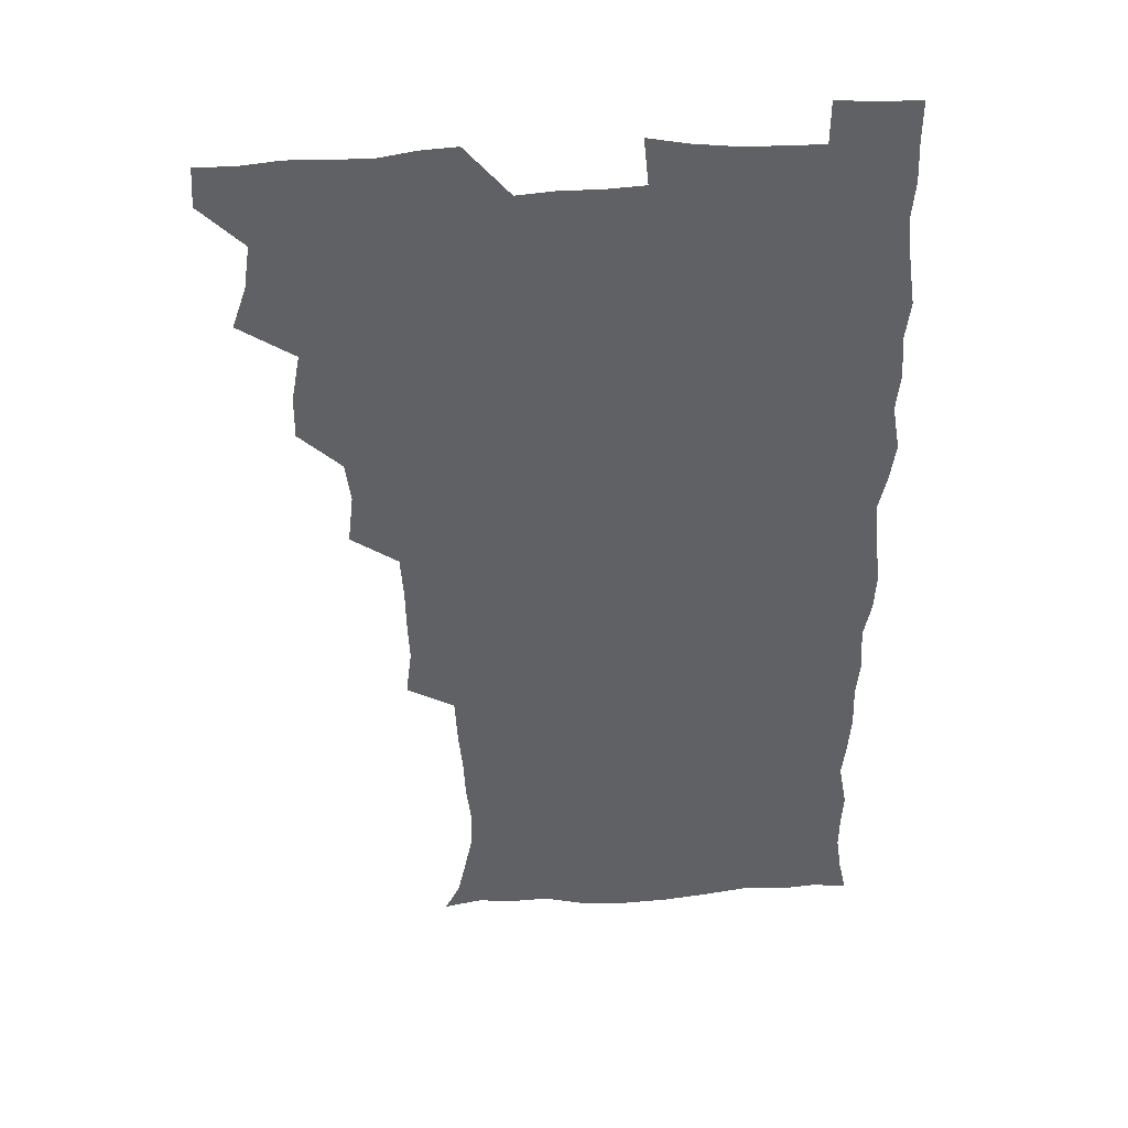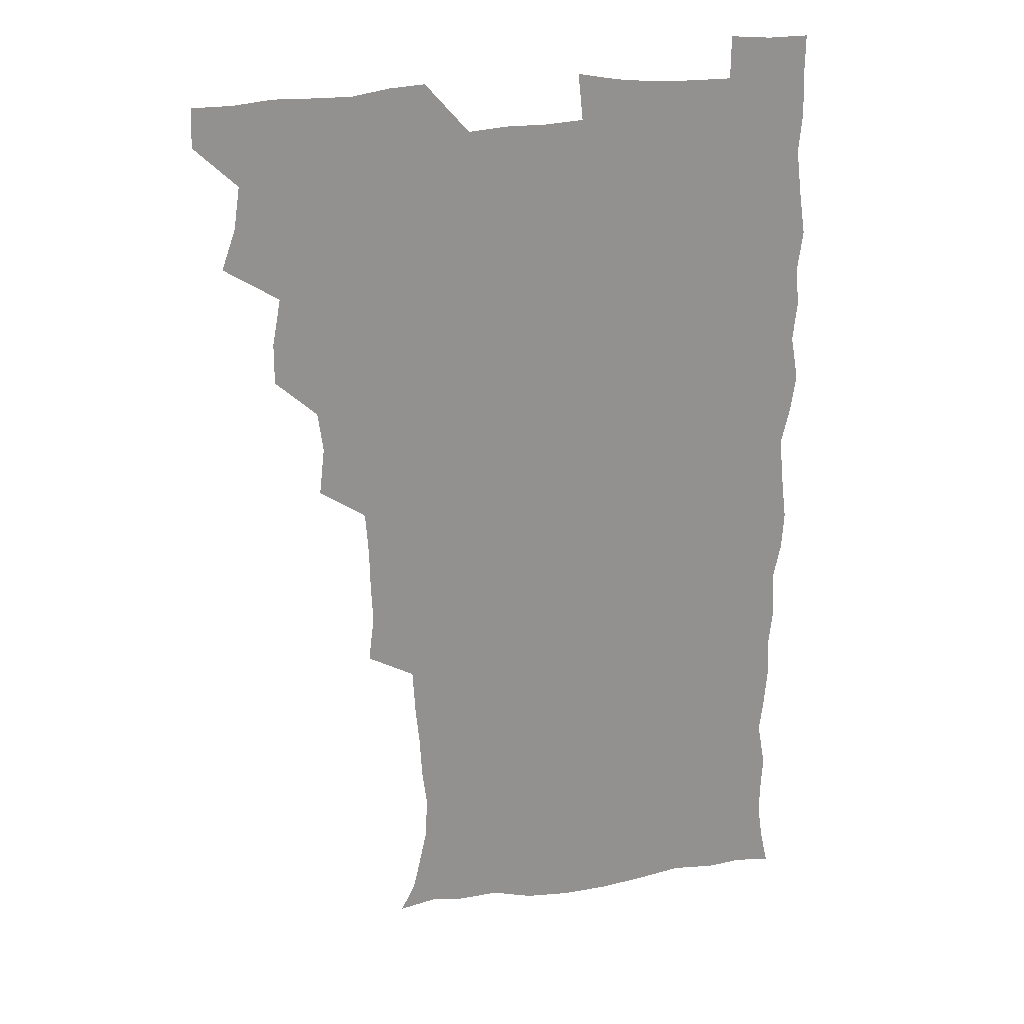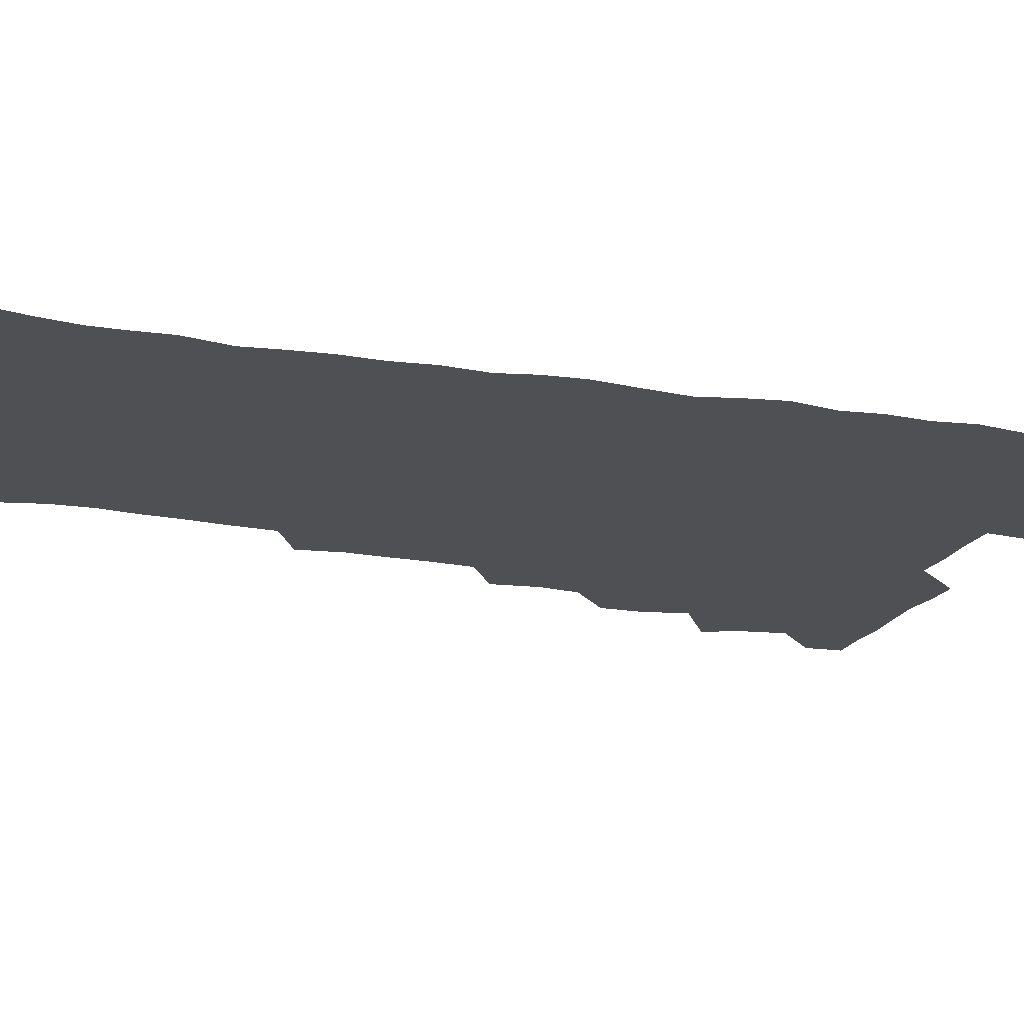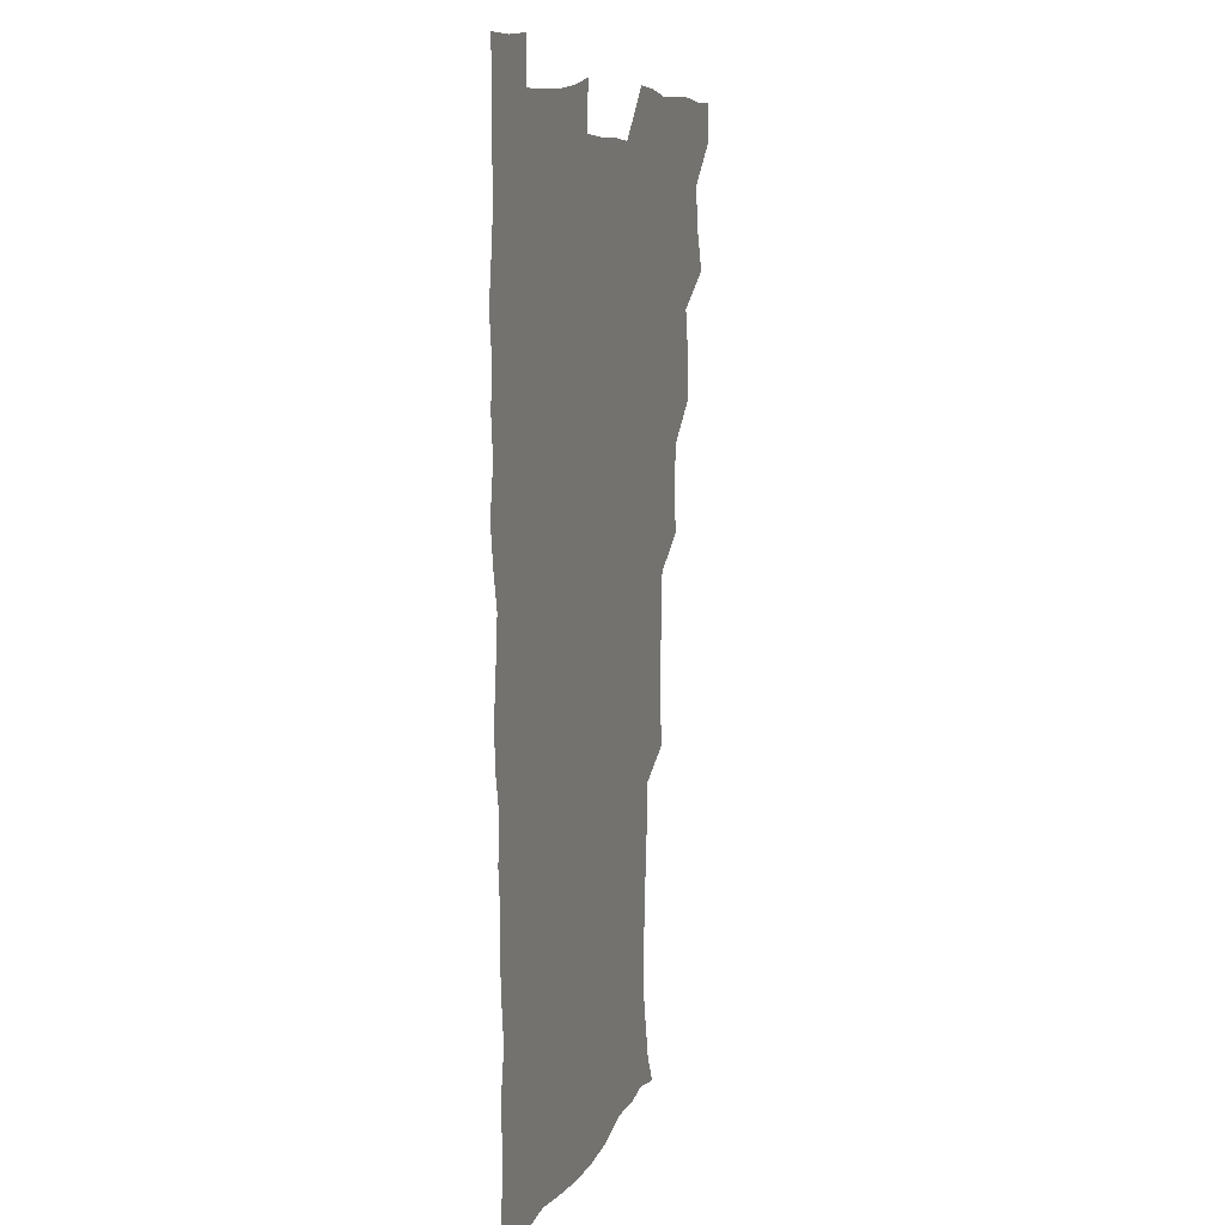
<metadata>
{"format":"obj","ext":"obj","renderer":"f3d","projection":"perspective","resolution":1024,"background":"white","views":[{"elev":40.1,"azim":-4.2,"up":"+Y"},{"elev":24.0,"azim":-13.9,"up":"+Y"},{"elev":-19.0,"azim":72.4,"up":"+Z"},{"elev":10.0,"azim":107.3,"up":"+Y"}]}
</metadata>
<code>
v 480 540.5 0
v 480.8 555.3 0
v 488.8 492.5 0
v 494.3 508.1 0
v 496.7 524.6 0
v 497.1 539.7 0
v 496.1 555.4 0
v 506.7 444.9 0
v 506.8 460.7 0
v 510.1 479 0
v 513.8 495.6 0
v 511.6 509.6 0
v 513.3 524.7 0
v 512.8 539.4 0
v 510.8 556.9 0
v 522.9 396.3 0
v 525 414.9 0
v 523 430.3 0
v 526.7 449 0
v 526.6 464.8 0
v 526.1 479.9 0
v 527.4 495.3 0
v 528.2 510.3 0
v 528.4 524.6 0
v 527.9 538.8 0
v 526 556.5 0
v 540.9 318.7 0
v 543.1 336.8 0
v 542.3 351.6 0
v 542 367.7 0
v 540.8 384.4 0
v 540.6 401.4 0
v 540.8 418.1 0
v 543.6 436.5 0
v 541.7 450.3 0
v 543.1 466.2 0
v 543.6 481.4 0
v 542.3 495.7 0
v 543.1 510.3 0
v 542.8 524.8 0
v 542.1 539.4 0
v 540.8 556.3 0
v 552.1 191.3 0
v 557.7 202.2 0
v 560.4 214.1 0
v 563.7 229.5 0
v 564.2 245.6 0
v 562.4 260.1 0
v 561.6 275.9 0
v 560.1 290.8 0
v 559.1 308.9 0
v 559.4 327.1 0
v 558.7 342.2 0
v 558.5 357.9 0
v 557.9 373.4 0
v 557.4 389.3 0
v 558 406 0
v 557.9 421.7 0
v 557.6 436.8 0
v 559.3 453.2 0
v 558 466.9 0
v 558.6 481.8 0
v 559.7 496.2 0
v 558.2 510.7 0
v 557.2 525.5 0
v 556.4 540.6 0
v 554.9 558.6 0
v 567 194 0
v 569.6 204.4 0
v 576.3 222.7 0
v 577.6 238.1 0
v 577.6 253.1 0
v 577.2 268.6 0
v 575.6 282.5 0
v 573.9 296.6 0
v 575 315.9 0
v 574.7 331.7 0
v 574.4 346.5 0
v 574.4 362.3 0
v 573 376.4 0
v 573.6 393 0
v 572.5 407 0
v 573.5 423.5 0
v 572.9 437.9 0
v 573.3 453.2 0
v 573.3 467.7 0
v 573.6 482.3 0
v 573.1 496.5 0
v 573.6 510.5 0
v 572.5 525 0
v 571.1 540.5 0
v 568.7 559.5 0
v 578.6 192.3 0
v 587.1 211 0
v 590.8 228.2 0
v 590.7 241.8 0
v 591.9 259.6 0
v 590.8 272.7 0
v 589.5 286.4 0
v 589.6 303.4 0
v 588.9 317.8 0
v 587.9 331.9 0
v 589.6 350.4 0
v 588.8 364 0
v 588 378.5 0
v 588 394.1 0
v 588.2 409.3 0
v 588.5 424.6 0
v 587.8 438.7 0
v 587.9 453.5 0
v 588.7 468.8 0
v 588.3 482.5 0
v 587.8 496.7 0
v 587.6 510.9 0
v 586.6 525.8 0
v 585.7 540.3 0
v 594.7 192.9 0
v 601.3 211.6 0
v 603.6 228.5 0
v 604.3 244.2 0
v 604.5 259.4 0
v 603.7 273.4 0
v 603.5 289.1 0
v 603.2 304.4 0
v 603.1 320.5 0
v 603.6 337 0
v 602.8 349 0
v 602.7 365.3 0
v 602.6 380.4 0
v 603.1 396.5 0
v 602.5 409.6 0
v 602.7 424.9 0
v 602.4 439.2 0
v 602.3 453.7 0
v 602.5 468.1 0
v 602.6 482.5 0
v 602.8 496.7 0
v 602.2 511.1 0
v 601.1 526.4 0
v 600.3 541.5 0
v 610.4 188.6 0
v 616.3 213.3 0
v 617.7 230.3 0
v 617.8 244.9 0
v 618 260.9 0
v 617.6 275 0
v 617.1 289.1 0
v 617.1 306.2 0
v 617.3 322.6 0
v 617.1 337 0
v 616.8 350.1 0
v 616.8 365.7 0
v 616.7 380.4 0
v 616.7 395.7 0
v 616.5 408.8 0
v 616.8 425.5 0
v 616.6 439.3 0
v 616.9 454.3 0
v 616.9 468.5 0
v 616.8 482.4 0
v 616.9 496.8 0
v 617.1 510.9 0
v 617.2 525 0
v 615.8 541.4 0
v 628.2 187.3 0
v 630.7 211.7 0
v 631.3 230.2 0
v 631.5 246.1 0
v 631.5 261.7 0
v 631.3 275.9 0
v 631.2 291.6 0
v 631.1 306.4 0
v 630.9 321.9 0
v 630.8 336.5 0
v 630.8 350.9 0
v 630.8 365.6 0
v 630.8 381.3 0
v 630.7 395.4 0
v 630.7 410 0
v 630.8 425.7 0
v 630.9 439.5 0
v 631 454.2 0
v 631.1 468.3 0
v 631.1 482.5 0
v 631.3 496.8 0
v 631.4 510.9 0
v 631.5 524.8 0
v 630.7 542.3 0
v 628.9 560.3 0
v 646 187.9 0
v 645.7 213 0
v 645.3 230.3 0
v 645.3 244.7 0
v 644.9 261.4 0
v 645.2 276.7 0
v 644.9 291.4 0
v 644.7 307.7 0
v 644.7 322 0
v 644.8 335.8 0
v 644.8 350.2 0
v 644.7 366.3 0
v 644.7 381 0
v 644.8 395.5 0
v 644.8 410.2 0
v 644.8 425.4 0
v 645 439.5 0
v 645.1 454.2 0
v 645.4 468.4 0
v 645.6 483.1 0
v 645.8 497.1 0
v 645.8 510.9 0
v 645.8 525.4 0
v 645.6 540.9 0
v 644.2 557.4 0
v 663.7 190 0
v 660.7 212.2 0
v 659.6 229 0
v 658.8 244.9 0
v 660.6 256.4 0
v 658.8 275.5 0
v 658.7 290.5 0
v 658.6 305.7 0
v 658.3 321.6 0
v 658.4 336.2 0
v 658.6 350.7 0
v 658.5 365.8 0
v 658.6 380.5 0
v 659 394.6 0
v 658.9 409.8 0
v 659.3 424.2 0
v 659.2 439.1 0
v 659.8 453.2 0
v 659.6 468.3 0
v 659.8 482.7 0
v 659.8 497.1 0
v 660.2 511.3 0
v 660.3 525.7 0
v 660.5 540 0
v 659.7 555.7 0
v 680.2 192.4 0
v 675.9 211 0
v 673.3 229.6 0
v 673.6 242.7 0
v 673.3 257.6 0
v 671.5 277.2 0
v 672.3 290.1 0
v 671.6 306.8 0
v 671.6 321.4 0
v 672.1 335.5 0
v 672.6 349.6 0
v 672 365.6 0
v 672.7 379.5 0
v 673 394 0
v 674.3 407.6 0
v 674 422.8 0
v 673.5 438.5 0
v 674 452.8 0
v 674.1 467.6 0
v 673.6 483.1 0
v 674.1 497 0
v 674.6 511.2 0
v 675 525.8 0
v 675.1 540.5 0
v 675.1 555.3 0
v 696.7 191 0
v 691.2 209.2 0
v 687 228.5 0
v 687.2 242.2 0
v 686.2 258.3 0
v 686.6 272.5 0
v 685.6 289 0
v 686.3 303 0
v 684.8 320.1 0
v 686.7 332.9 0
v 686.8 347.9 0
v 687.8 362.1 0
v 687.1 377.7 0
v 687.6 392.2 0
v 688.5 406.5 0
v 688 422.3 0
v 688.9 436.4 0
v 688.7 451.8 0
v 688.9 466.7 0
v 688.5 481.9 0
v 689.2 496.2 0
v 689.2 511 0
v 689.7 525.6 0
v 689.9 540.1 0
v 690.2 555.3 0
v 690.4 571.6 0
v 710.2 192.2 0
v 705.5 208 0
v 703.8 222.6 0
v 702.5 237.7 0
v 700.3 254.8 0
v 700.6 268.8 0
v 700.9 283.8 0
v 700.6 299.3 0
v 701.7 313.6 0
v 702 328.7 0
v 702.4 343.6 0
v 704.2 357.5 0
v 703.7 373.2 0
v 703.1 388.9 0
v 703.5 403.9 0
v 703.2 419.9 0
v 702.9 435.2 0
v 705 449.1 0
v 704.9 464.5 0
v 702.9 480.9 0
v 704.8 494.9 0
v 704.6 510.1 0
v 704.3 525.3 0
v 704.4 539.8 0
v 705.5 555.2 0
v 705.8 570.4 0
v 723.8 190.4 0
v 720.9 203.8 0
v 718.9 217.6 0
v 719.1 230.3 0
v 719.9 243.5 0
v 716.8 260.9 0
v 718.4 274.5 0
v 719.6 288.9 0
v 719.1 305 0
v 720.6 319.7 0
v 719.5 336.5 0
v 722.4 350.3 0
v 723.4 365 0
v 721.4 381.9 0
v 719.7 399.3 0
v 723 413.4 0
v 725.2 428.1 0
v 722.2 445.3 0
v 723.8 459.8 0
v 722.7 476.1 0
v 724.6 490.6 0
v 722.2 507.4 0
v 720.1 524.5 0
v 721.5 539.8 0
v 720.9 555.2 0
v 721.1 570.5 0
f 5 6 1
f 1 6 2
f 6 7 2
f 10 11 3
f 3 11 4
f 11 12 4
f 4 12 5
f 12 13 5
f 5 13 6
f 13 14 6
f 6 14 7
f 14 15 7
f 18 19 8
f 8 19 9
f 19 20 9
f 9 20 10
f 20 21 10
f 10 21 11
f 21 22 11
f 11 22 12
f 22 23 12
f 12 23 13
f 23 24 13
f 13 24 14
f 24 25 14
f 14 25 15
f 25 26 15
f 31 32 16
f 16 32 17
f 32 33 17
f 17 33 18
f 33 34 18
f 18 34 19
f 34 35 19
f 19 35 20
f 35 36 20
f 20 36 21
f 36 37 21
f 21 37 22
f 37 38 22
f 22 38 23
f 38 39 23
f 23 39 24
f 39 40 24
f 24 40 25
f 40 41 25
f 25 41 26
f 41 42 26
f 51 52 27
f 27 52 28
f 52 53 28
f 28 53 29
f 53 54 29
f 29 54 30
f 54 55 30
f 30 55 31
f 55 56 31
f 31 56 32
f 56 57 32
f 32 57 33
f 57 58 33
f 33 58 34
f 58 59 34
f 34 59 35
f 59 60 35
f 35 60 36
f 60 61 36
f 36 61 37
f 61 62 37
f 37 62 38
f 62 63 38
f 38 63 39
f 63 64 39
f 39 64 40
f 64 65 40
f 40 65 41
f 65 66 41
f 41 66 42
f 66 67 42
f 43 68 44
f 68 69 44
f 44 69 45
f 69 70 45
f 45 70 46
f 70 71 46
f 46 71 47
f 71 72 47
f 47 72 48
f 72 73 48
f 48 73 49
f 73 74 49
f 49 74 50
f 74 75 50
f 50 75 51
f 75 76 51
f 51 76 52
f 76 77 52
f 52 77 53
f 77 78 53
f 53 78 54
f 78 79 54
f 54 79 55
f 79 80 55
f 55 80 56
f 80 81 56
f 56 81 57
f 81 82 57
f 57 82 58
f 82 83 58
f 58 83 59
f 83 84 59
f 59 84 60
f 84 85 60
f 60 85 61
f 85 86 61
f 61 86 62
f 86 87 62
f 62 87 63
f 87 88 63
f 63 88 64
f 88 89 64
f 64 89 65
f 89 90 65
f 65 90 66
f 90 91 66
f 66 91 67
f 91 92 67
f 68 93 69
f 93 94 69
f 69 94 70
f 94 95 70
f 70 95 71
f 95 96 71
f 71 96 72
f 96 97 72
f 72 97 73
f 97 98 73
f 73 98 74
f 98 99 74
f 74 99 75
f 99 100 75
f 75 100 76
f 100 101 76
f 76 101 77
f 101 102 77
f 77 102 78
f 102 103 78
f 78 103 79
f 103 104 79
f 79 104 80
f 104 105 80
f 80 105 81
f 105 106 81
f 81 106 82
f 106 107 82
f 82 107 83
f 107 108 83
f 83 108 84
f 108 109 84
f 84 109 85
f 109 110 85
f 85 110 86
f 110 111 86
f 86 111 87
f 111 112 87
f 87 112 88
f 112 113 88
f 88 113 89
f 113 114 89
f 89 114 90
f 114 115 90
f 90 115 91
f 115 116 91
f 91 116 92
f 93 117 94
f 117 118 94
f 94 118 95
f 118 119 95
f 95 119 96
f 119 120 96
f 96 120 97
f 120 121 97
f 97 121 98
f 121 122 98
f 98 122 99
f 122 123 99
f 99 123 100
f 123 124 100
f 100 124 101
f 124 125 101
f 101 125 102
f 125 126 102
f 102 126 103
f 126 127 103
f 103 127 104
f 127 128 104
f 104 128 105
f 128 129 105
f 105 129 106
f 129 130 106
f 106 130 107
f 130 131 107
f 107 131 108
f 131 132 108
f 108 132 109
f 132 133 109
f 109 133 110
f 133 134 110
f 110 134 111
f 134 135 111
f 111 135 112
f 135 136 112
f 112 136 113
f 136 137 113
f 113 137 114
f 137 138 114
f 114 138 115
f 138 139 115
f 115 139 116
f 139 140 116
f 117 141 118
f 141 142 118
f 118 142 119
f 142 143 119
f 119 143 120
f 143 144 120
f 120 144 121
f 144 145 121
f 121 145 122
f 145 146 122
f 122 146 123
f 146 147 123
f 123 147 124
f 147 148 124
f 124 148 125
f 148 149 125
f 125 149 126
f 149 150 126
f 126 150 127
f 150 151 127
f 127 151 128
f 151 152 128
f 128 152 129
f 152 153 129
f 129 153 130
f 153 154 130
f 130 154 131
f 154 155 131
f 131 155 132
f 155 156 132
f 132 156 133
f 156 157 133
f 133 157 134
f 157 158 134
f 134 158 135
f 158 159 135
f 135 159 136
f 159 160 136
f 136 160 137
f 160 161 137
f 137 161 138
f 161 162 138
f 138 162 139
f 162 163 139
f 139 163 140
f 163 164 140
f 141 165 142
f 165 166 142
f 142 166 143
f 166 167 143
f 143 167 144
f 167 168 144
f 144 168 145
f 168 169 145
f 145 169 146
f 169 170 146
f 146 170 147
f 170 171 147
f 147 171 148
f 171 172 148
f 148 172 149
f 172 173 149
f 149 173 150
f 173 174 150
f 150 174 151
f 174 175 151
f 151 175 152
f 175 176 152
f 152 176 153
f 176 177 153
f 153 177 154
f 177 178 154
f 154 178 155
f 178 179 155
f 155 179 156
f 179 180 156
f 156 180 157
f 180 181 157
f 157 181 158
f 181 182 158
f 158 182 159
f 182 183 159
f 159 183 160
f 183 184 160
f 160 184 161
f 184 185 161
f 161 185 162
f 185 186 162
f 162 186 163
f 186 187 163
f 163 187 164
f 187 188 164
f 165 190 166
f 190 191 166
f 166 191 167
f 191 192 167
f 167 192 168
f 192 193 168
f 168 193 169
f 193 194 169
f 169 194 170
f 194 195 170
f 170 195 171
f 195 196 171
f 171 196 172
f 196 197 172
f 172 197 173
f 197 198 173
f 173 198 174
f 198 199 174
f 174 199 175
f 199 200 175
f 175 200 176
f 200 201 176
f 176 201 177
f 201 202 177
f 177 202 178
f 202 203 178
f 178 203 179
f 203 204 179
f 179 204 180
f 204 205 180
f 180 205 181
f 205 206 181
f 181 206 182
f 206 207 182
f 182 207 183
f 207 208 183
f 183 208 184
f 208 209 184
f 184 209 185
f 209 210 185
f 185 210 186
f 210 211 186
f 186 211 187
f 211 212 187
f 187 212 188
f 212 213 188
f 188 213 189
f 213 214 189
f 190 215 191
f 215 216 191
f 191 216 192
f 216 217 192
f 192 217 193
f 217 218 193
f 193 218 194
f 218 219 194
f 194 219 195
f 219 220 195
f 195 220 196
f 220 221 196
f 196 221 197
f 221 222 197
f 197 222 198
f 222 223 198
f 198 223 199
f 223 224 199
f 199 224 200
f 224 225 200
f 200 225 201
f 225 226 201
f 201 226 202
f 226 227 202
f 202 227 203
f 227 228 203
f 203 228 204
f 228 229 204
f 204 229 205
f 229 230 205
f 205 230 206
f 230 231 206
f 206 231 207
f 231 232 207
f 207 232 208
f 232 233 208
f 208 233 209
f 233 234 209
f 209 234 210
f 234 235 210
f 210 235 211
f 235 236 211
f 211 236 212
f 236 237 212
f 212 237 213
f 237 238 213
f 213 238 214
f 238 239 214
f 215 240 216
f 240 241 216
f 216 241 217
f 241 242 217
f 217 242 218
f 242 243 218
f 218 243 219
f 243 244 219
f 219 244 220
f 244 245 220
f 220 245 221
f 245 246 221
f 221 246 222
f 246 247 222
f 222 247 223
f 247 248 223
f 223 248 224
f 248 249 224
f 224 249 225
f 249 250 225
f 225 250 226
f 250 251 226
f 226 251 227
f 251 252 227
f 227 252 228
f 252 253 228
f 228 253 229
f 253 254 229
f 229 254 230
f 254 255 230
f 230 255 231
f 255 256 231
f 231 256 232
f 256 257 232
f 232 257 233
f 257 258 233
f 233 258 234
f 258 259 234
f 234 259 235
f 259 260 235
f 235 260 236
f 260 261 236
f 236 261 237
f 261 262 237
f 237 262 238
f 262 263 238
f 238 263 239
f 263 264 239
f 240 265 241
f 265 266 241
f 241 266 242
f 266 267 242
f 242 267 243
f 267 268 243
f 243 268 244
f 268 269 244
f 244 269 245
f 269 270 245
f 245 270 246
f 270 271 246
f 246 271 247
f 271 272 247
f 247 272 248
f 272 273 248
f 248 273 249
f 273 274 249
f 249 274 250
f 274 275 250
f 250 275 251
f 275 276 251
f 251 276 252
f 276 277 252
f 252 277 253
f 277 278 253
f 253 278 254
f 278 279 254
f 254 279 255
f 279 280 255
f 255 280 256
f 280 281 256
f 256 281 257
f 281 282 257
f 257 282 258
f 282 283 258
f 258 283 259
f 283 284 259
f 259 284 260
f 284 285 260
f 260 285 261
f 285 286 261
f 261 286 262
f 286 287 262
f 262 287 263
f 287 288 263
f 263 288 264
f 288 289 264
f 265 291 266
f 291 292 266
f 266 292 267
f 292 293 267
f 267 293 268
f 293 294 268
f 268 294 269
f 294 295 269
f 269 295 270
f 295 296 270
f 270 296 271
f 296 297 271
f 271 297 272
f 297 298 272
f 272 298 273
f 298 299 273
f 273 299 274
f 299 300 274
f 274 300 275
f 300 301 275
f 275 301 276
f 301 302 276
f 276 302 277
f 302 303 277
f 277 303 278
f 303 304 278
f 278 304 279
f 304 305 279
f 279 305 280
f 305 306 280
f 280 306 281
f 306 307 281
f 281 307 282
f 307 308 282
f 282 308 283
f 308 309 283
f 283 309 284
f 309 310 284
f 284 310 285
f 310 311 285
f 285 311 286
f 311 312 286
f 286 312 287
f 312 313 287
f 287 313 288
f 313 314 288
f 288 314 289
f 314 315 289
f 289 315 290
f 315 316 290
f 291 317 292
f 317 318 292
f 292 318 293
f 318 319 293
f 293 319 294
f 319 320 294
f 294 320 295
f 320 321 295
f 295 321 296
f 321 322 296
f 296 322 297
f 322 323 297
f 297 323 298
f 323 324 298
f 298 324 299
f 324 325 299
f 299 325 300
f 325 326 300
f 300 326 301
f 326 327 301
f 301 327 302
f 327 328 302
f 302 328 303
f 328 329 303
f 303 329 304
f 329 330 304
f 304 330 305
f 330 331 305
f 305 331 306
f 331 332 306
f 306 332 307
f 332 333 307
f 307 333 308
f 333 334 308
f 308 334 309
f 334 335 309
f 309 335 310
f 335 336 310
f 310 336 311
f 336 337 311
f 311 337 312
f 337 338 312
f 312 338 313
f 338 339 313
f 313 339 314
f 339 340 314
f 314 340 315
f 340 341 315
f 315 341 316
f 341 342 316

</code>
